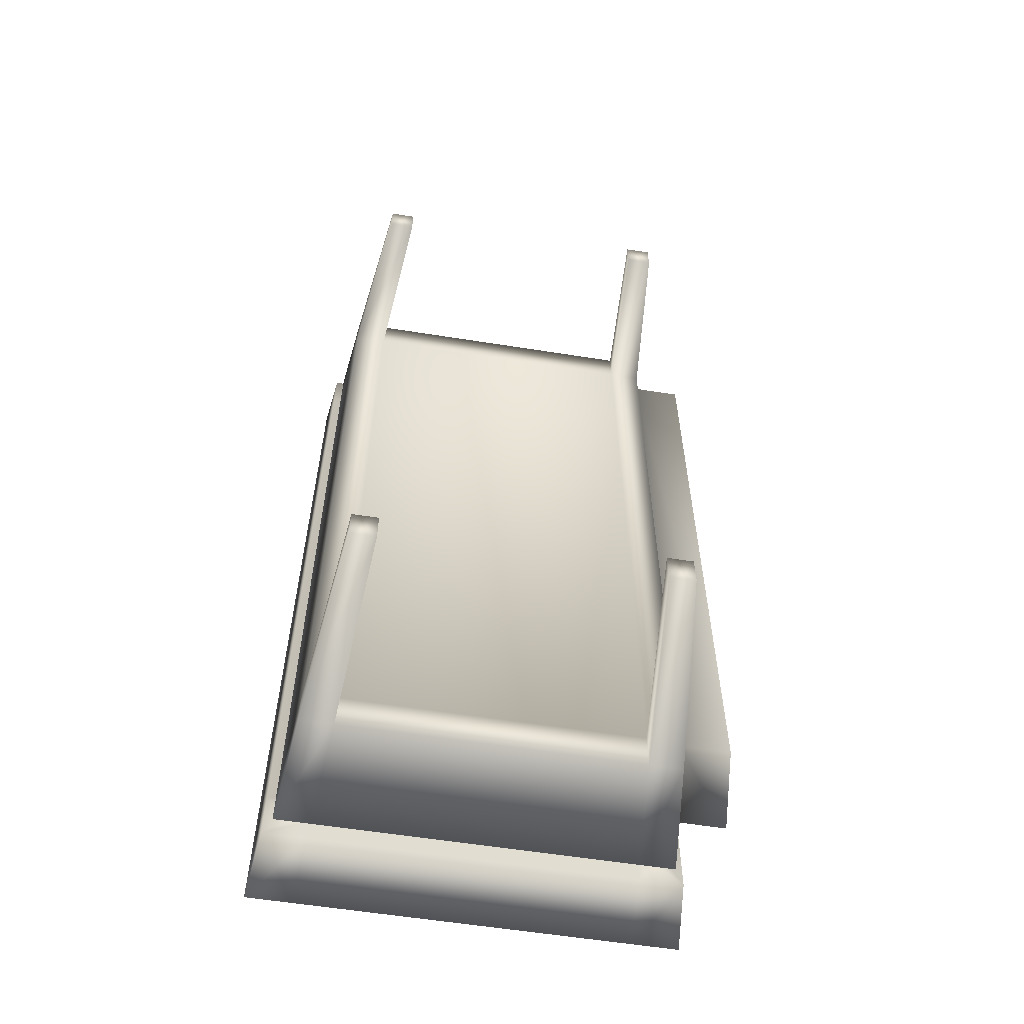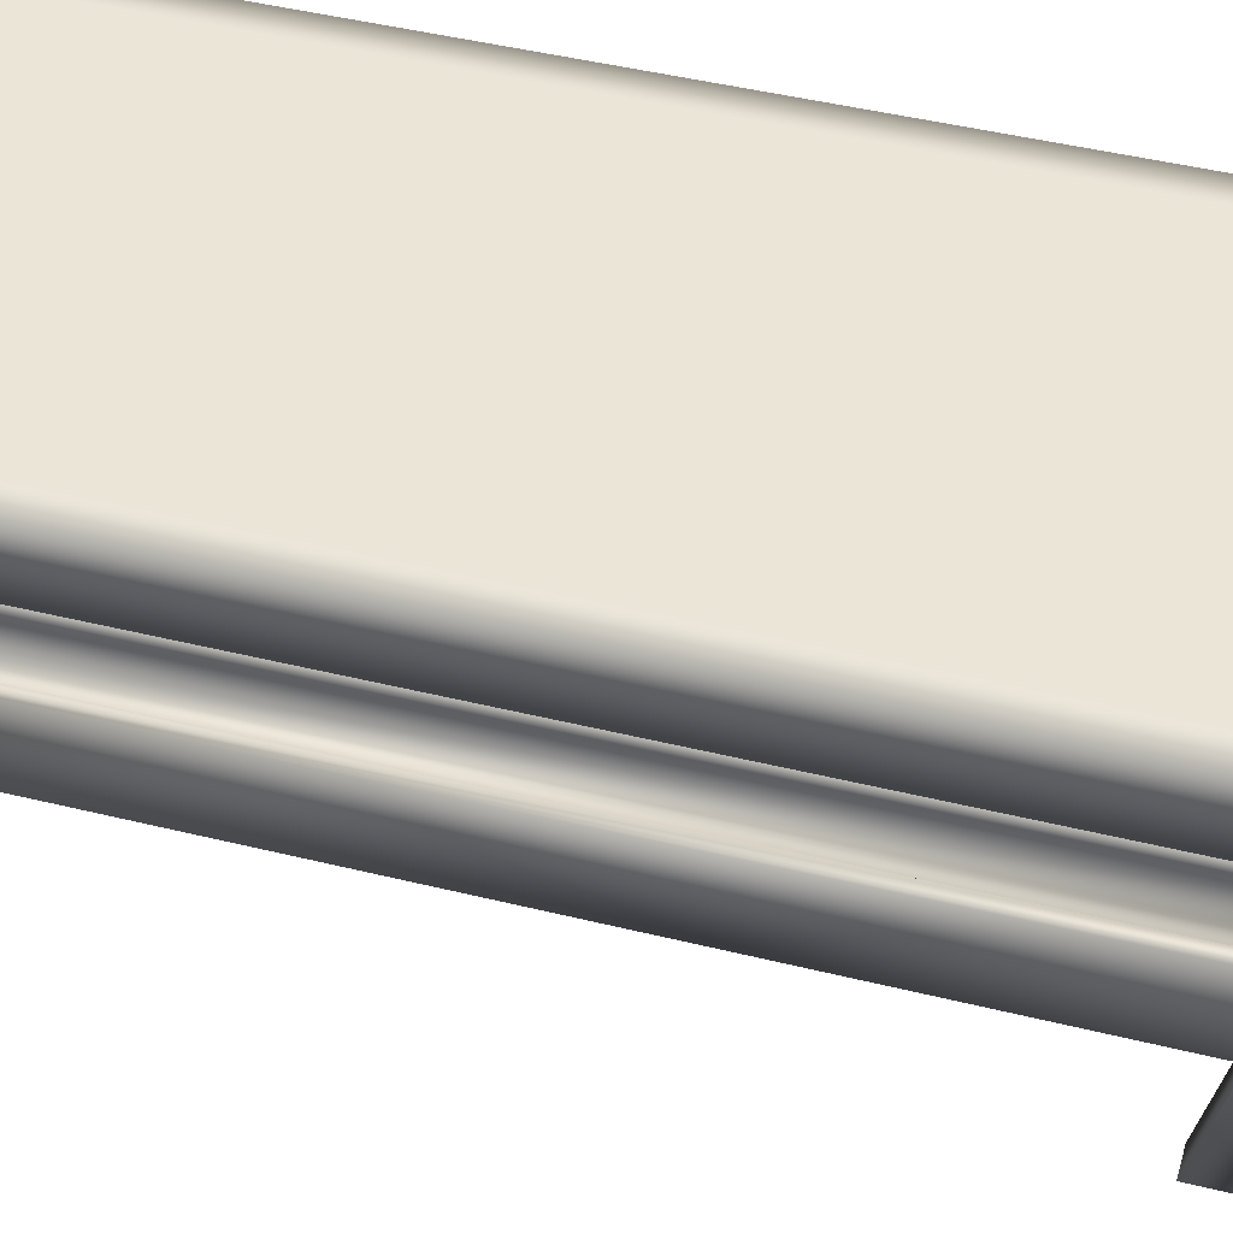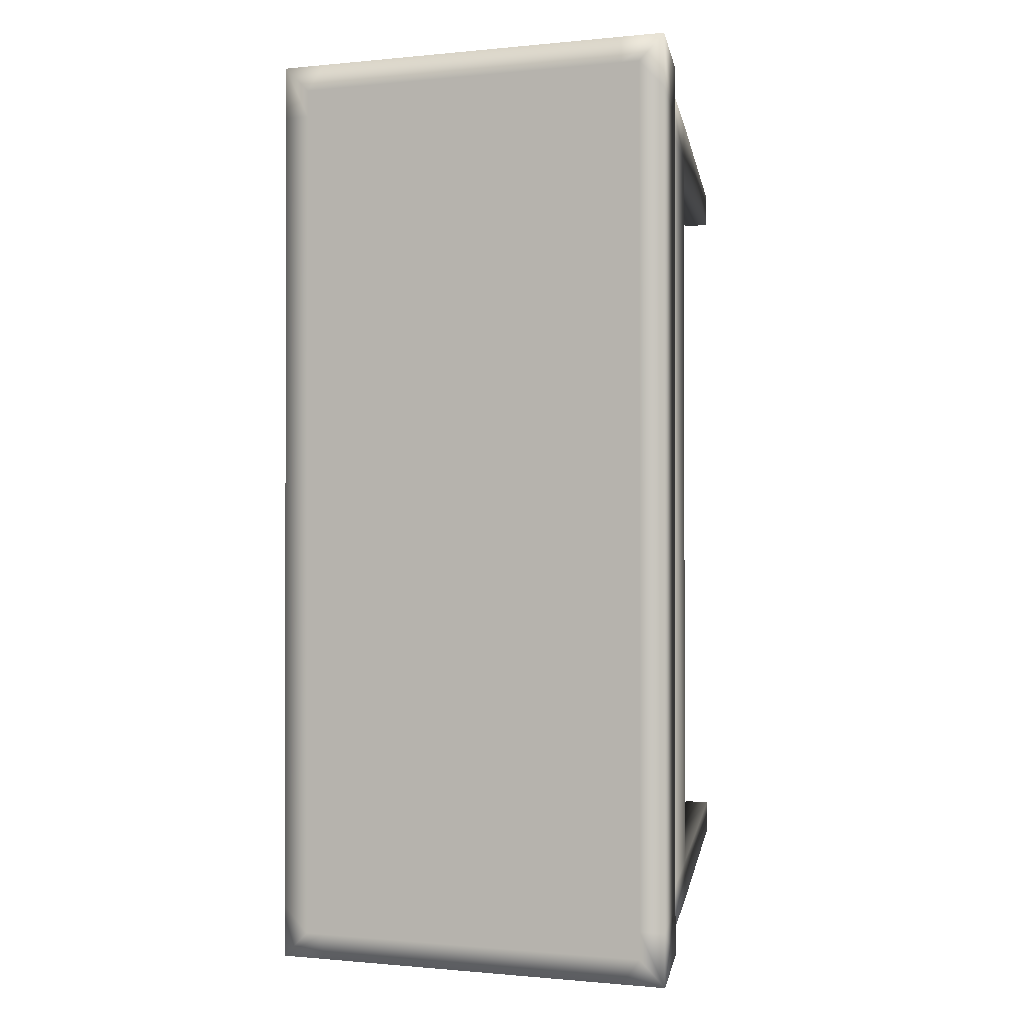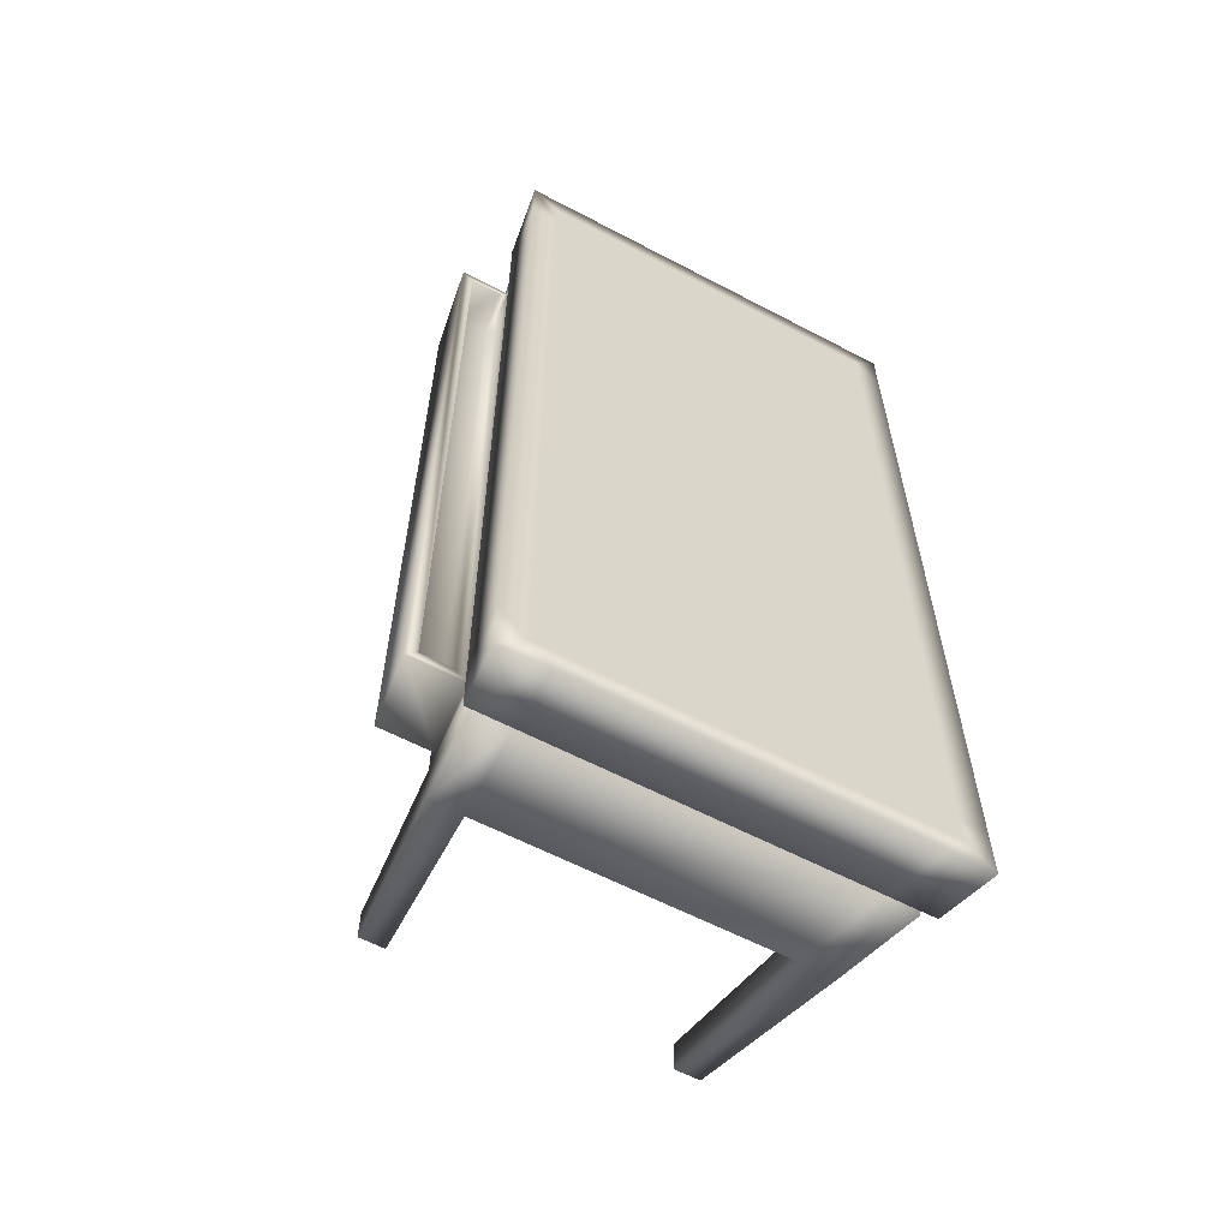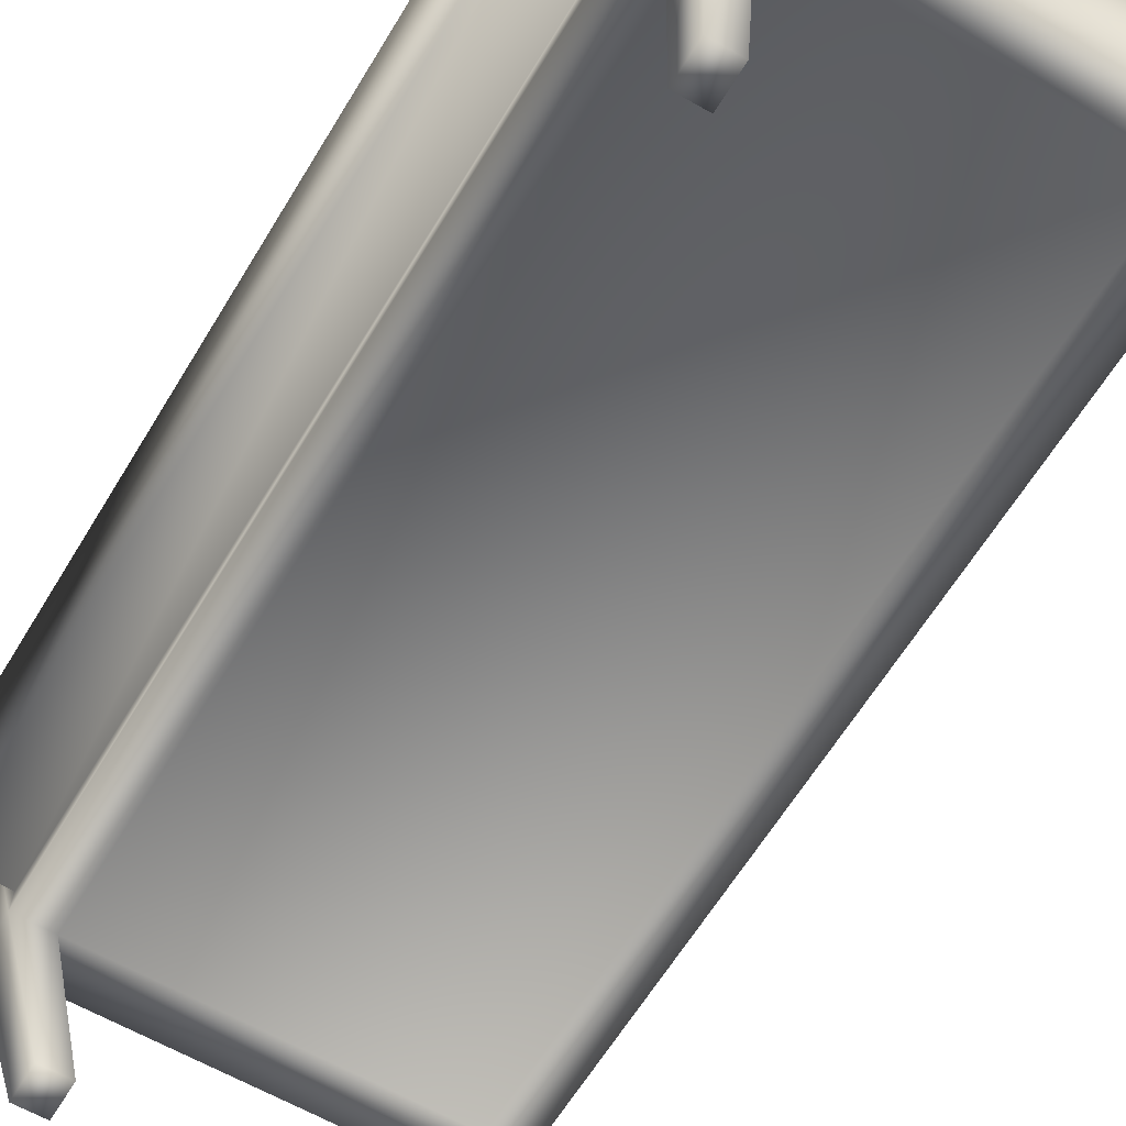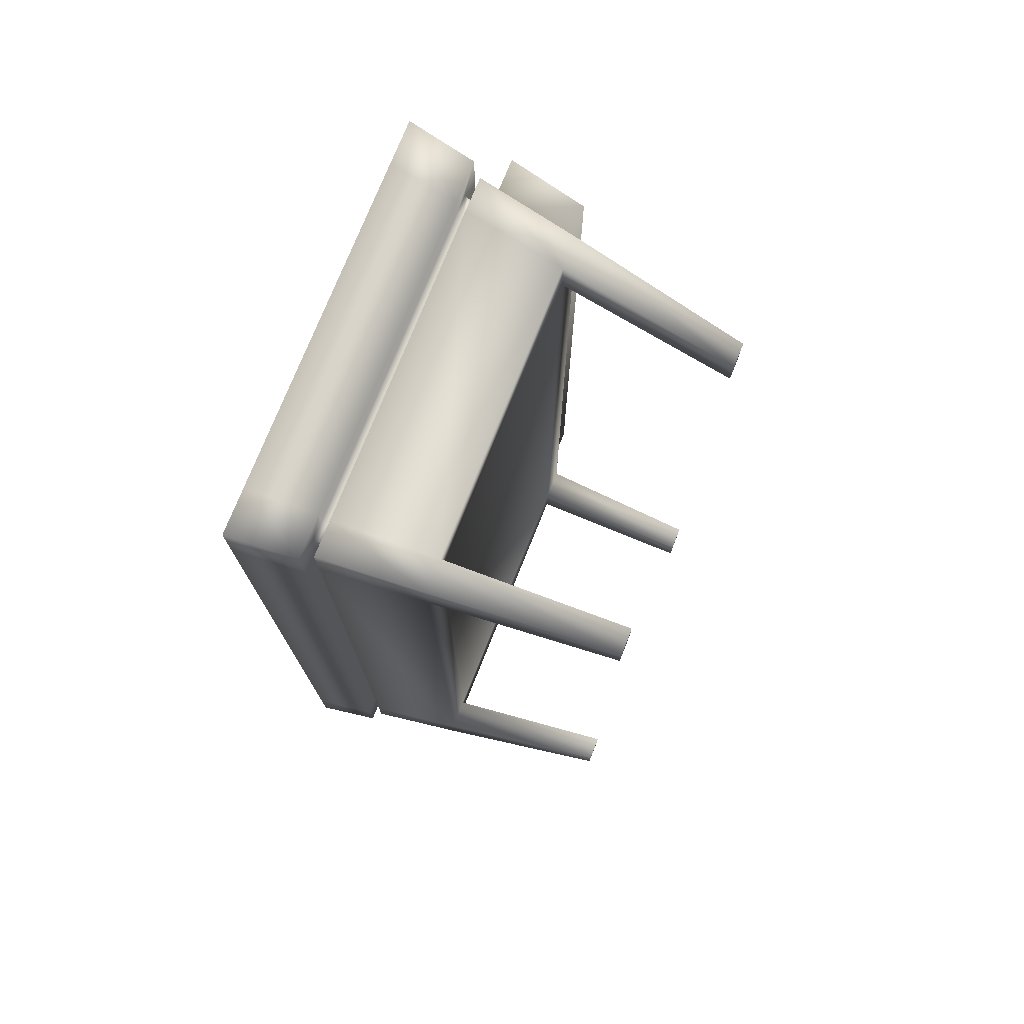
<metadata>
{"format":"obj","ext":"obj","renderer":"f3d","projection":"perspective","resolution":1024,"background":"white","views":[{"elev":-58.7,"azim":-9.3,"up":"+Z"},{"elev":44.3,"azim":106.2,"up":"+Y"},{"elev":-0.7,"azim":-159.5,"up":"+Z"},{"elev":-60.3,"azim":151.7,"up":"+Z"},{"elev":-60.3,"azim":149.4,"up":"+Y"},{"elev":75.2,"azim":-68.2,"up":"+Z"}]}
</metadata>
<code>
v -959.1 84.33 320.6
v -830.8 84.33 320.6
v -830.8 84.33 647.5
v -959.1 84.33 647.5
v -823.8 160.2 302.8
v -966.1 160.2 302.8
v -966.1 160.2 665.3
v -823.8 160.2 665.3
v -959.1 84.33 665.1
v -830.8 84.33 665.1
v -826.8 127.5 676.4
v -963 127.5 676.4
v -793.8 88.86 644
v -793.8 88.86 324.1
v -788.9 123 316.3
v -788.9 123 651.8
v -830.8 84.33 302.9
v -959.1 84.33 302.9
v -963 127.5 291.7
v -826.8 127.5 291.7
v -973.4 84.33 320.6
v -973.4 84.33 647.5
v -978.3 127.5 657.6
v -978.3 127.5 310.5
v -823.8 160.2 290.9
v -966.1 160.2 290.9
v -966.1 160.2 677.1
v -823.8 160.2 677.1
v -816.4 84.33 320.6
v -816.4 84.33 302.9
v -811.6 127.5 291.7
v -811.6 127.5 310.5
v -811.6 127.5 657.6
v -811.6 127.5 676.4
v -816.4 84.33 665.1
v -816.4 84.33 647.5
v -973.4 84.33 665.1
v -978.3 127.5 676.4
v -978.3 127.5 291.7
v -973.4 84.33 302.9
v -974.2 160.2 302.8
v -974.2 160.2 665.3
v -815.6 160.2 665.3
v -815.6 160.2 302.8
v -837 7.028 323.9
v -826 7.028 323.9
v -826 7.028 337.9
v -837 7.028 337.9
v -952.8 7.028 337.9
v -963.8 7.028 337.9
v -963.8 7.028 323.9
v -952.8 7.028 323.9
v -952.8 7.028 644.2
v -963.8 7.028 644.2
v -963.8 7.028 630.2
v -952.8 7.028 630.2
v -837 7.028 630.2
v -826 7.028 630.2
v -826 7.028 644.2
v -837 7.028 644.2
v -974.2 160.2 290.9
v -815.6 160.2 290.9
v -815.6 160.2 677.1
v -974.2 160.2 677.1
v -963 127.5 669
v -970.9 127.5 669
v -826.8 127.5 669
v -819 127.5 669
v -819 127.5 657.6
v -819 127.5 310.5
v -819 127.5 299.1
v -826.8 127.5 299.1
v -963 127.5 299.1
v -970.9 127.5 299.1
v -970.9 127.5 310.5
v -970.9 127.5 657.6
v -963.4 131.5 670
v -971.3 131.5 670
v -826.4 131.5 670
v -818.6 131.5 670
v -818.6 131.5 658.6
v -818.6 131.5 309.5
v -818.6 131.5 298.1
v -826.4 131.5 298.1
v -963.4 131.5 298.1
v -971.3 131.5 298.1
v -971.3 131.5 309.5
v -971.3 131.5 658.6
v -982.1 131.5 680.8
v -963.4 131.5 680.8
v -966.1 160.2 688.4
v -985.5 160.2 688.4
v -826.4 131.5 680.8
v -823.8 160.2 688.4
v -807.8 131.5 680.8
v -804.4 160.2 688.4
v -807.8 131.5 658.6
v -804.4 160.2 665.3
v -807.8 131.5 309.5
v -804.4 160.2 302.8
v -807.8 131.5 287.3
v -804.4 160.2 279.7
v -826.4 131.5 287.3
v -823.8 160.2 279.7
v -963.4 131.5 287.3
v -966.1 160.2 279.7
v -982.1 131.5 287.3
v -985.5 160.2 279.7
v -982.1 131.5 309.5
v -985.5 160.2 302.8
v -982.1 131.5 658.6
v -985.5 160.2 665.3
v -815.9 88.86 324.1
v -815.9 88.86 644
v -812.1 123 316.3
v -812.1 123 651.8
v -809.4 105.5 325
v -809.4 105.5 643.1
v -796.1 105.5 643.1
v -796.1 105.5 325
v -814.1 105.5 320.3
v -814.1 105.5 647.8
v -793.7 123 647
v -807.3 123 647
v -793.7 123 321.1
v -807.3 123 321.1
g Box011
f 1 2 3 4
f 5 6 7 8
f 9 10 11 12
f 13 14 15 16
f 17 18 19 20
f 21 22 23 24
f 18 17 2 1
f 10 9 4 3
f 25 26 6 5
f 27 28 8 7
f 29 30 31 32
f 33 34 35 36
f 22 37 38 23
f 24 39 40 21
f 2 29 36 3
f 4 22 21 1
f 6 41 42 7
f 8 43 44 5
f 10 35 34 11
f 12 38 37 9
f 18 40 39 19
f 20 31 30 17
f 45 46 47 48
f 49 50 51 52
f 53 54 55 56
f 57 58 59 60
f 26 61 41 6
f 5 44 62 25
f 28 63 43 8
f 7 42 64 27
f 38 12 65 66
f 12 11 67 65
f 11 34 68 67
f 34 33 69 68
f 33 32 70 69
f 32 31 71 70
f 31 20 72 71
f 20 19 73 72
f 19 39 74 73
f 39 24 75 74
f 24 23 76 75
f 23 38 66 76
f 66 65 77 78
f 65 67 79 77
f 67 68 80 79
f 68 69 81 80
f 69 70 82 81
f 70 71 83 82
f 71 72 84 83
f 72 73 85 84
f 73 74 86 85
f 74 75 87 86
f 75 76 88 87
f 76 66 78 88
f 89 90 91 92
f 90 93 94 91
f 93 95 96 94
f 95 97 98 96
f 97 99 100 98
f 99 101 102 100
f 101 103 104 102
f 103 105 106 104
f 105 107 108 106
f 107 109 110 108
f 109 111 112 110
f 111 89 92 112
f 78 77 90 89
f 77 79 93 90
f 79 80 95 93
f 80 81 97 95
f 81 82 99 97
f 82 83 101 99
f 83 84 103 101
f 84 85 105 103
f 85 86 107 105
f 86 87 109 107
f 87 88 111 109
f 88 78 89 111
f 27 64 92 91
f 64 42 112 92
f 42 41 110 112
f 41 61 108 110
f 61 26 106 108
f 26 25 104 106
f 25 62 102 104
f 62 44 100 102
f 44 43 98 100
f 43 63 96 98
f 63 28 94 96
f 28 27 91 94
f 36 29 113 114
f 29 32 115 113
f 32 33 116 115
f 33 36 114 116
f 114 113 14 13
f 113 115 15 14
f 117 118 119 120
f 116 114 13 16
f 121 122 118 117
f 116 16 123 124
f 16 15 125 123
f 15 115 126 125
f 115 116 122 121
f 116 124 118 122
f 124 123 119 118
f 123 125 120 119
f 125 126 117 120
f 126 115 121 117
f 30 29 47 46
f 29 2 48 47
f 2 17 45 48
f 17 30 46 45
f 40 18 52 51
f 18 1 49 52
f 1 21 50 49
f 21 40 51 50
f 37 22 55 54
f 22 4 56 55
f 4 9 53 56
f 9 37 54 53
f 35 10 60 59
f 10 3 57 60
f 3 36 58 57
f 36 35 59 58

</code>
